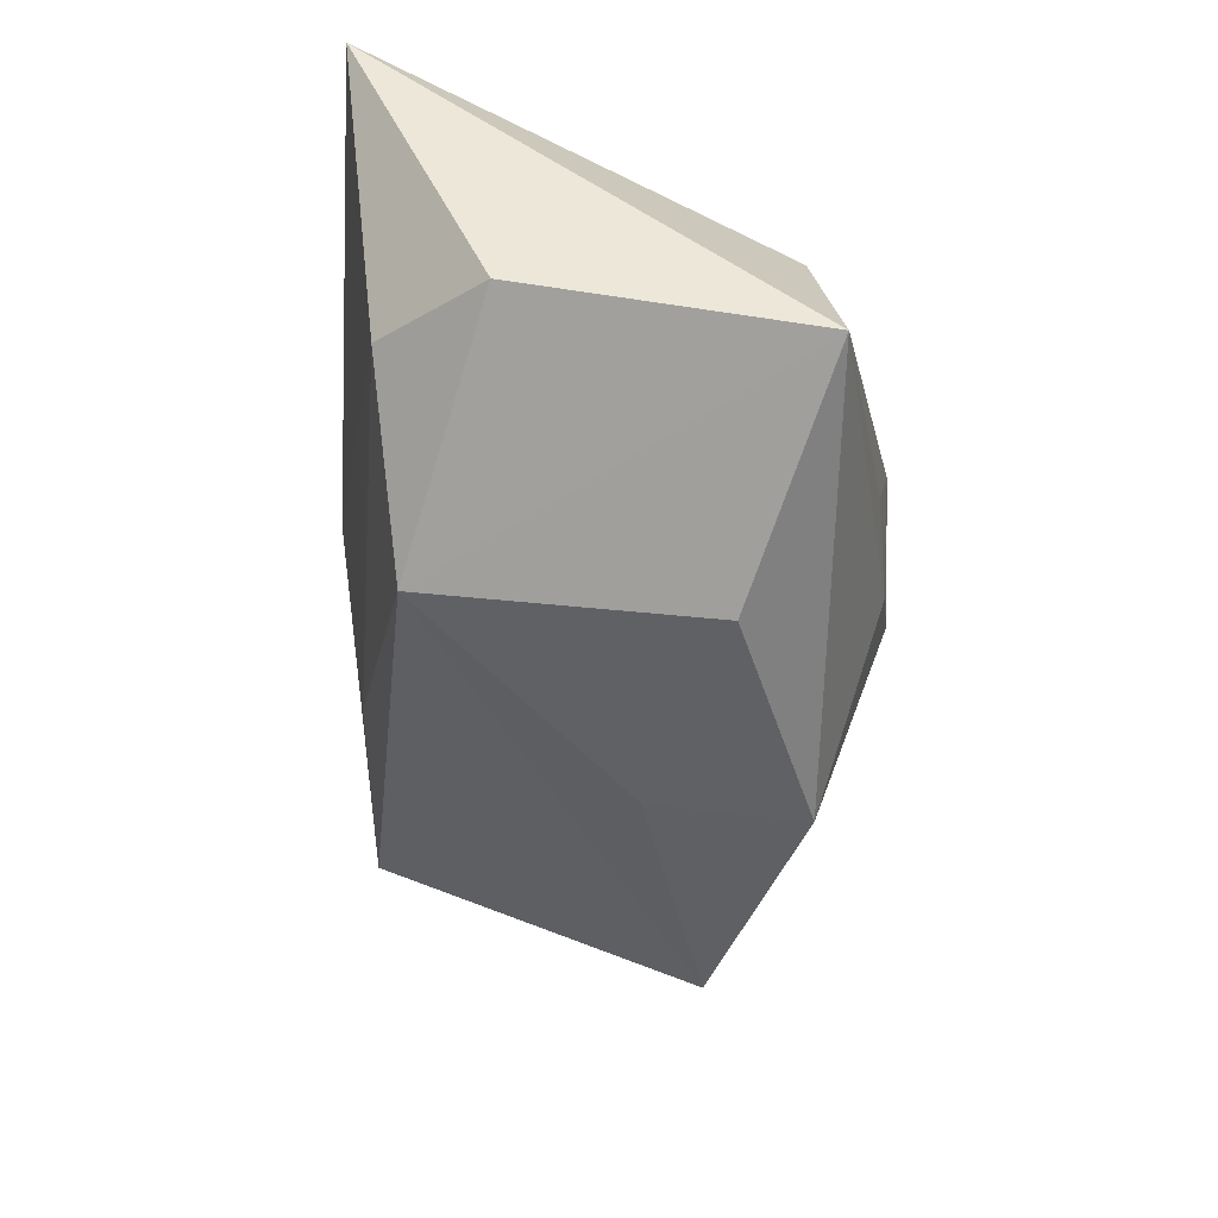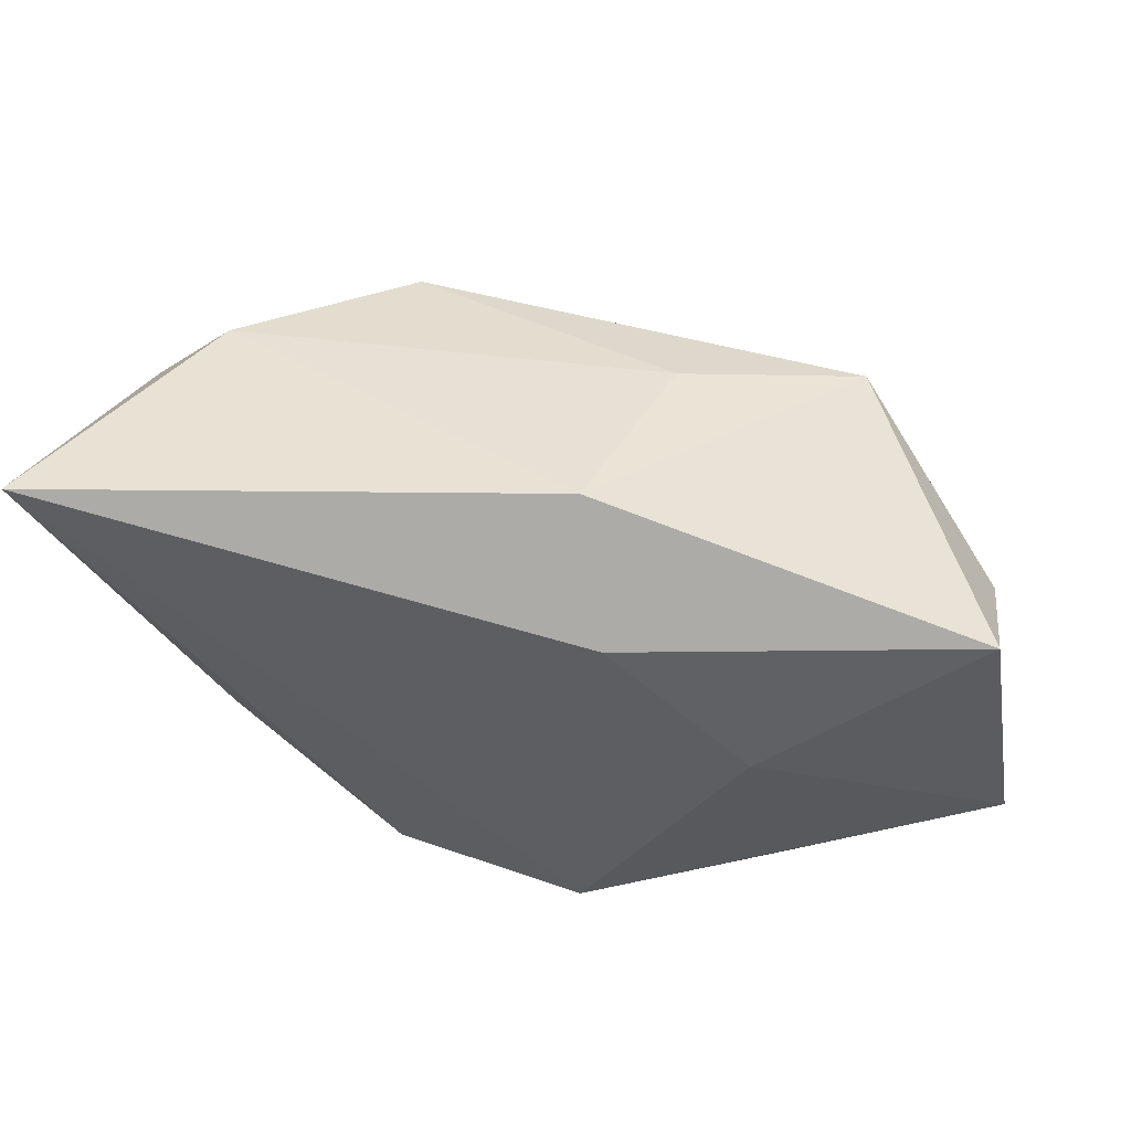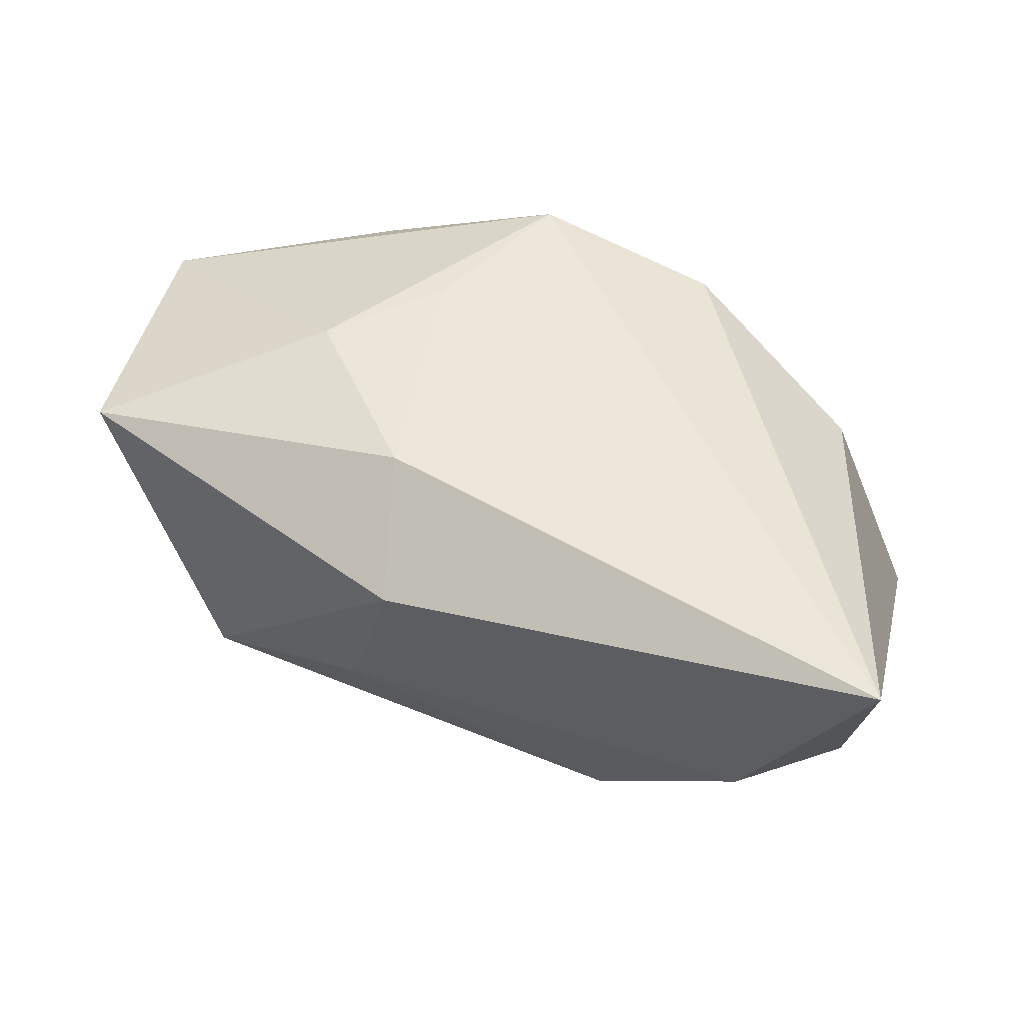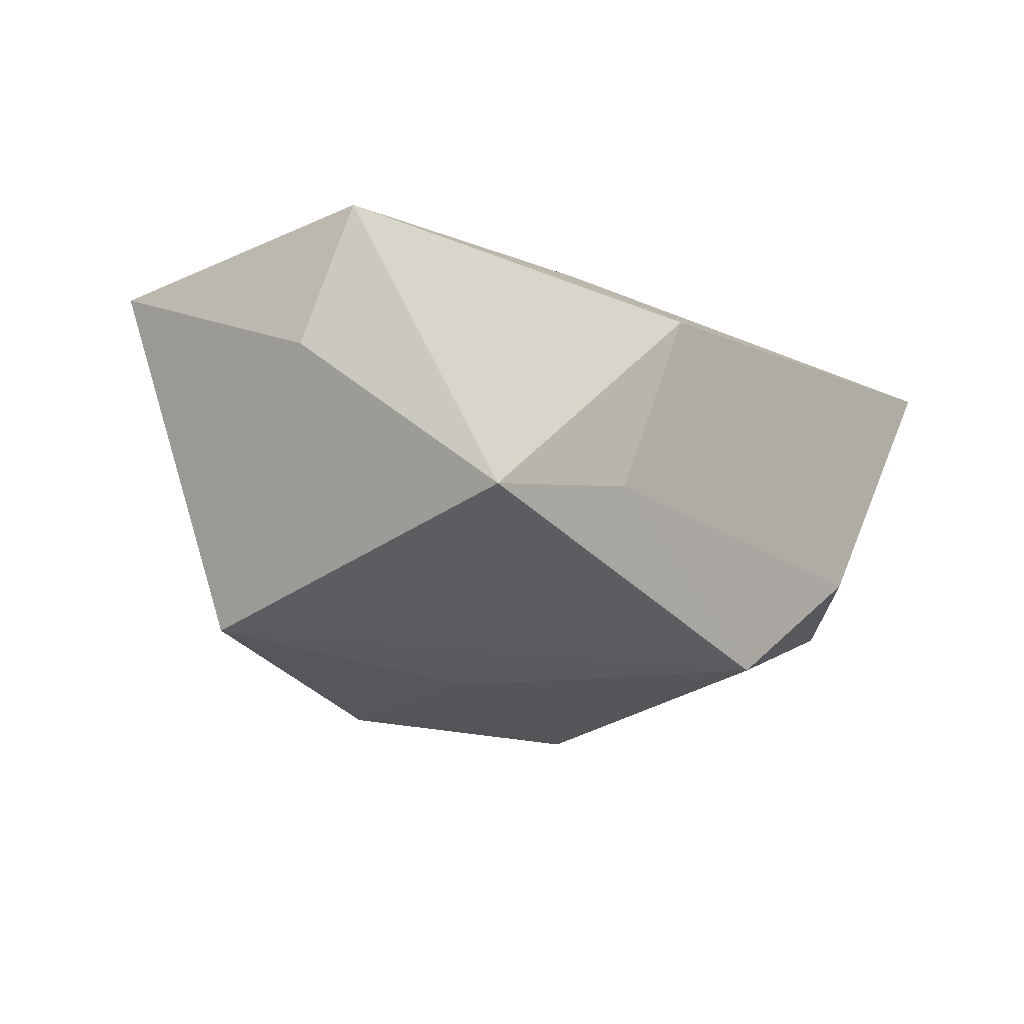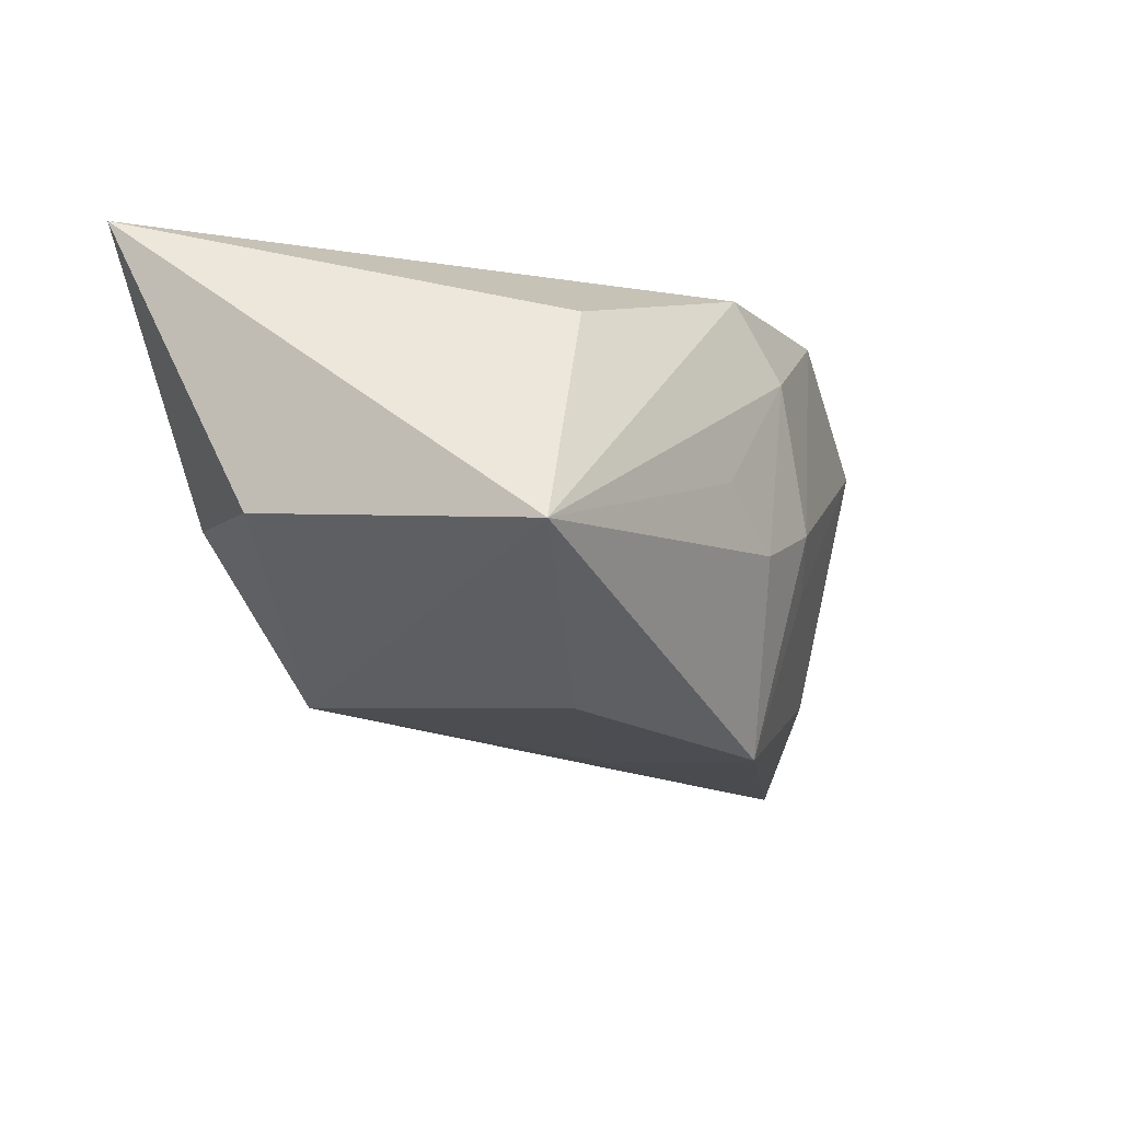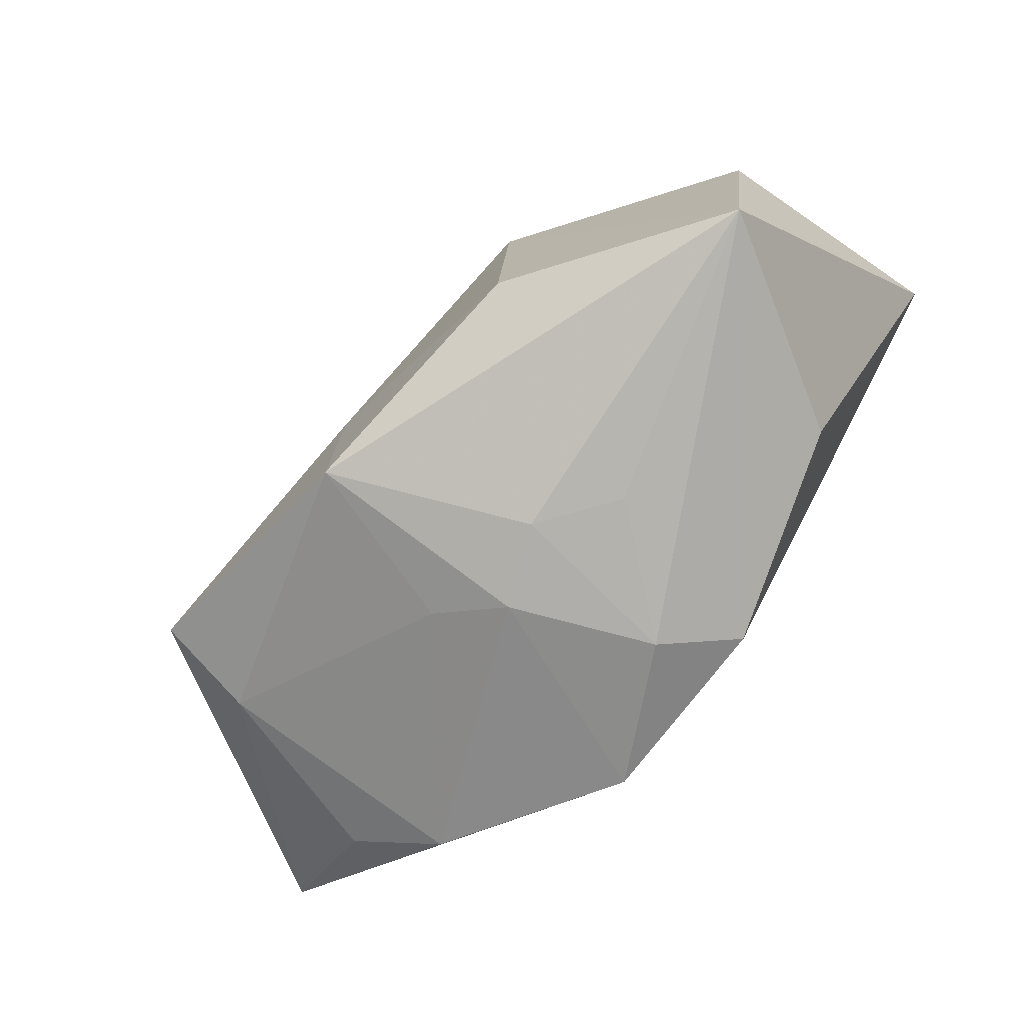
<metadata>
{"format":"obj","ext":"obj","renderer":"f3d","projection":"perspective","resolution":1024,"background":"white","views":[{"elev":-47.1,"azim":-94.1,"up":"+Z"},{"elev":49.6,"azim":9.7,"up":"+Y"},{"elev":49.6,"azim":-159.2,"up":"+Z"},{"elev":-21.1,"azim":130.0,"up":"+Z"},{"elev":-19.0,"azim":-68.0,"up":"+Z"},{"elev":-66.7,"azim":-135.2,"up":"+Y"}]}
</metadata>
<code>
v -0.03106 0.02159 -0.007094
v 0.04271 0.007926 0.0007789
v -0.01389 -0.02345 -0.00265
v 0.005389 0.02576 0.01157
v 0.00871 0.01435 0.01938
v -0.04346 0.02576 0.01934
v 0.01119 0.02224 -0.007796
v 0.03243 -0.01633 -0.01167
v 0.026 -0.02434 0.01174
v 0.007932 -0.02367 -0.00712
v 0.001214 -0.02628 -0.003257
v -0.006931 0.01752 0.01938
v 0.01326 -0.009682 0.01938
v -0.006132 -0.02635 0.009714
v -0.03992 0.01205 -0.009621
v -0.0156 0.01842 -0.02011
v 0.02846 0.02036 -0.01228
v -0.005956 -0.02463 -0.007398
v 0.006192 -0.003462 -0.02251
v 0.006176 -0.01883 -0.02371
v -0.03052 -0.01534 0.008651
v 0.006955 -0.02562 0.01909
v -0.01189 -0.02366 0.01646
v 0.04706 -0.01251 0.01032
v 0.03433 -0.01985 0.006948
v 0.03338 -0.01168 -0.02136
v -0.04002 -0.01608 -0.01391
v 0.02252 0.0002377 0.01918
v 0.04276 0.01446 0.01323
v -0.01735 -0.009452 -0.02344
f 16 27 15
f 15 27 6
f 6 27 21
f 5 4 6
f 29 4 5
f 13 6 22
f 16 15 1
f 1 15 6
f 6 4 1
f 22 6 23
f 6 21 23
f 23 21 27
f 30 27 16
f 30 20 27
f 29 5 28
f 5 13 28
f 24 29 28
f 22 24 28
f 28 13 22
f 12 5 6
f 6 13 12
f 12 13 5
f 27 20 18
f 17 26 16
f 17 4 29
f 16 26 19
f 19 26 20
f 19 30 16
f 20 30 19
f 2 29 24
f 24 26 2
f 2 17 29
f 26 17 2
f 8 26 24
f 20 26 8
f 14 23 27
f 22 23 14
f 16 1 7
f 7 17 16
f 7 1 4
f 4 17 7
f 25 8 24
f 11 18 20
f 22 14 11
f 11 14 18
f 27 18 3
f 3 14 27
f 18 14 3
f 20 8 10
f 10 11 20
f 8 25 9
f 9 10 8
f 11 10 9
f 22 11 9
f 9 24 22
f 9 25 24

</code>
